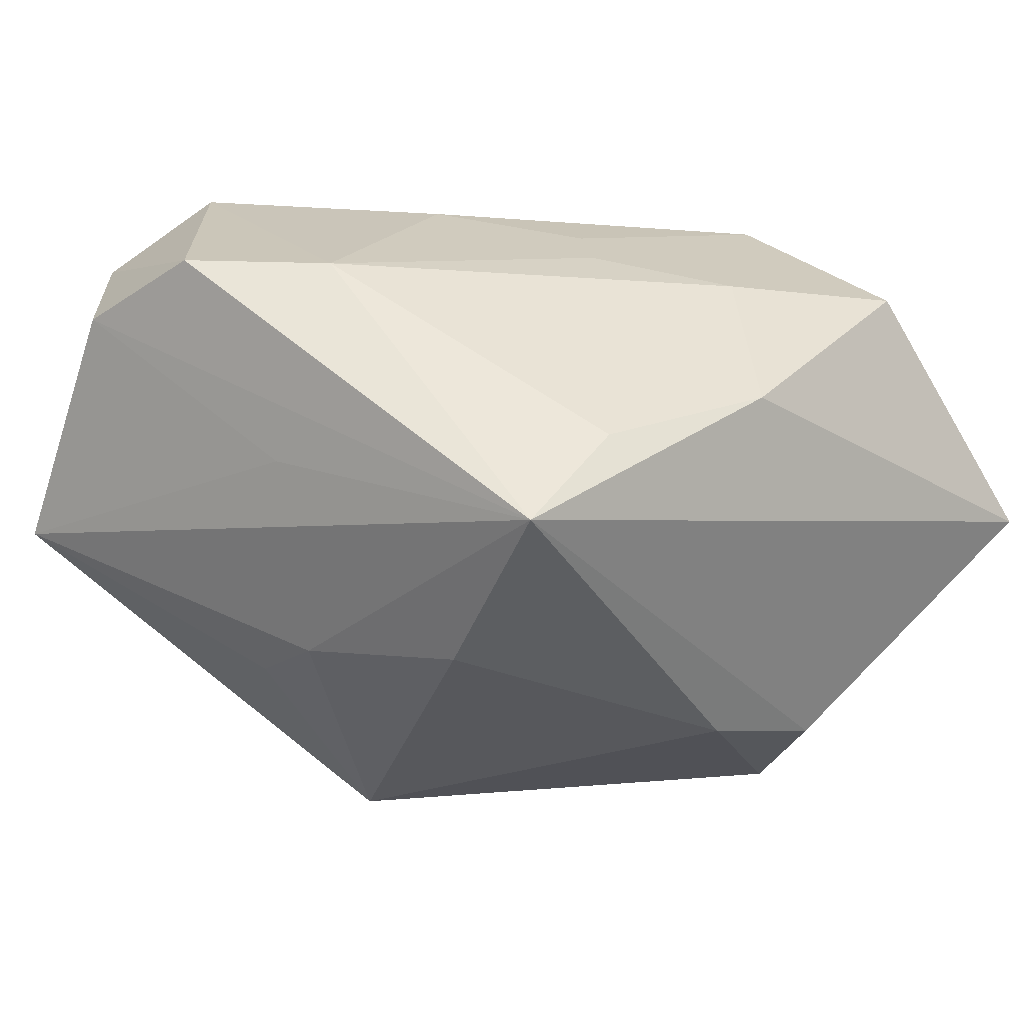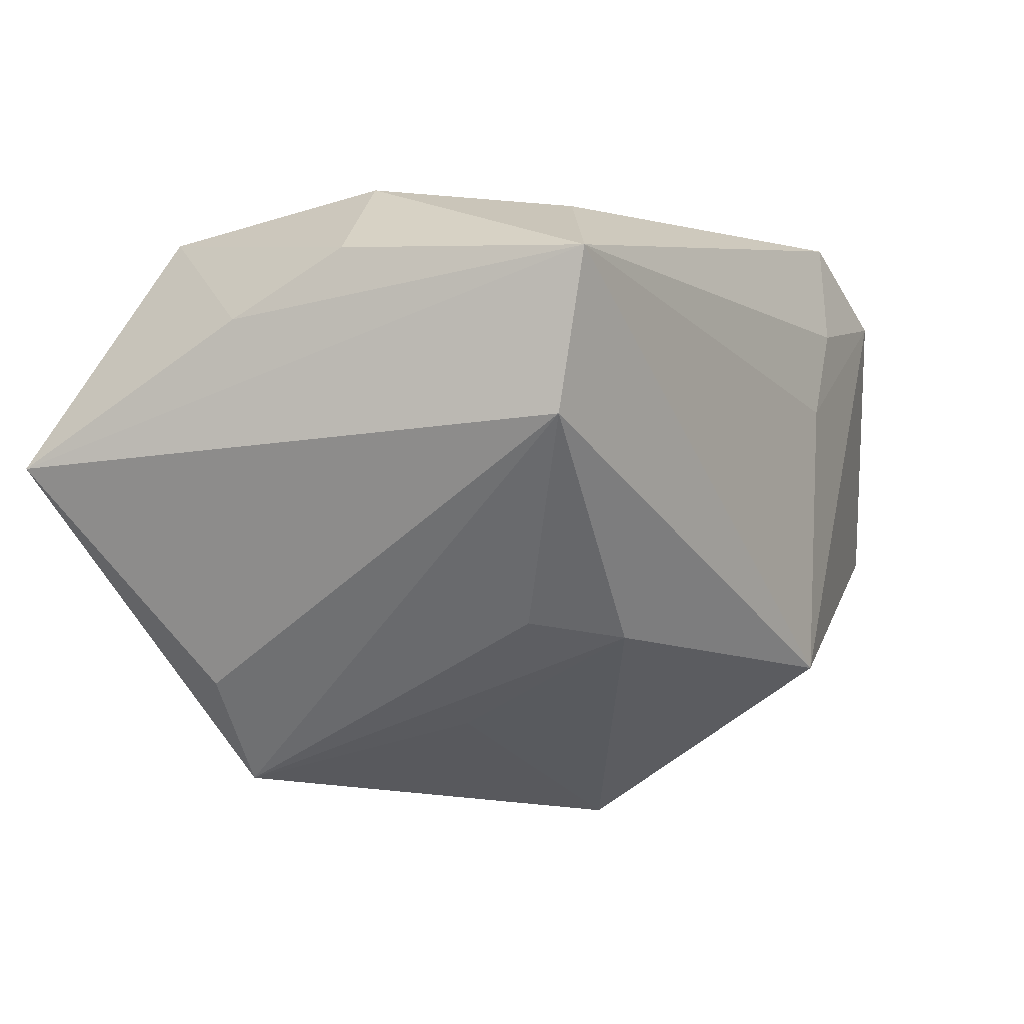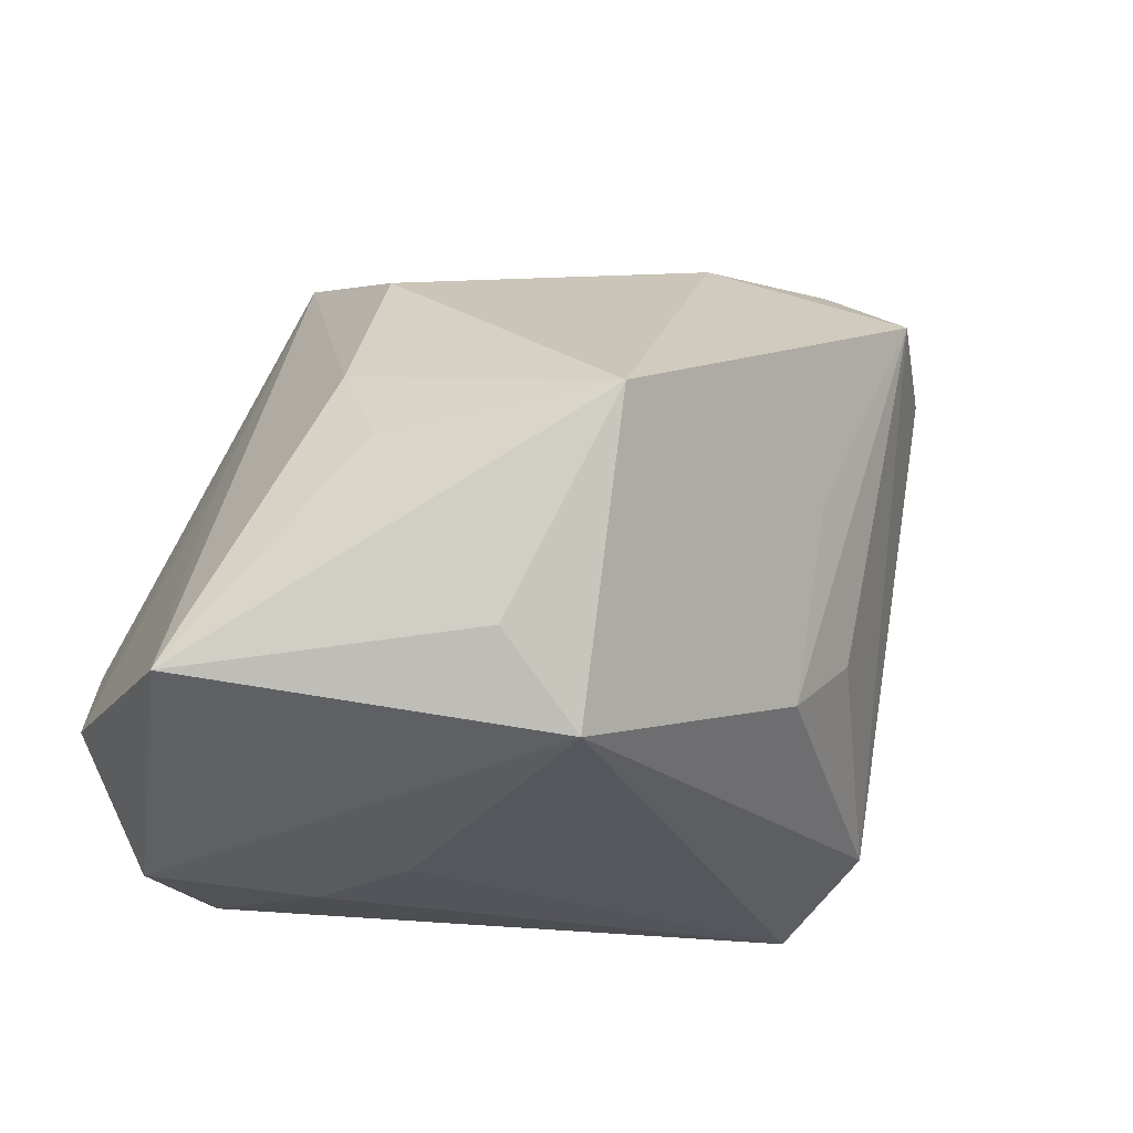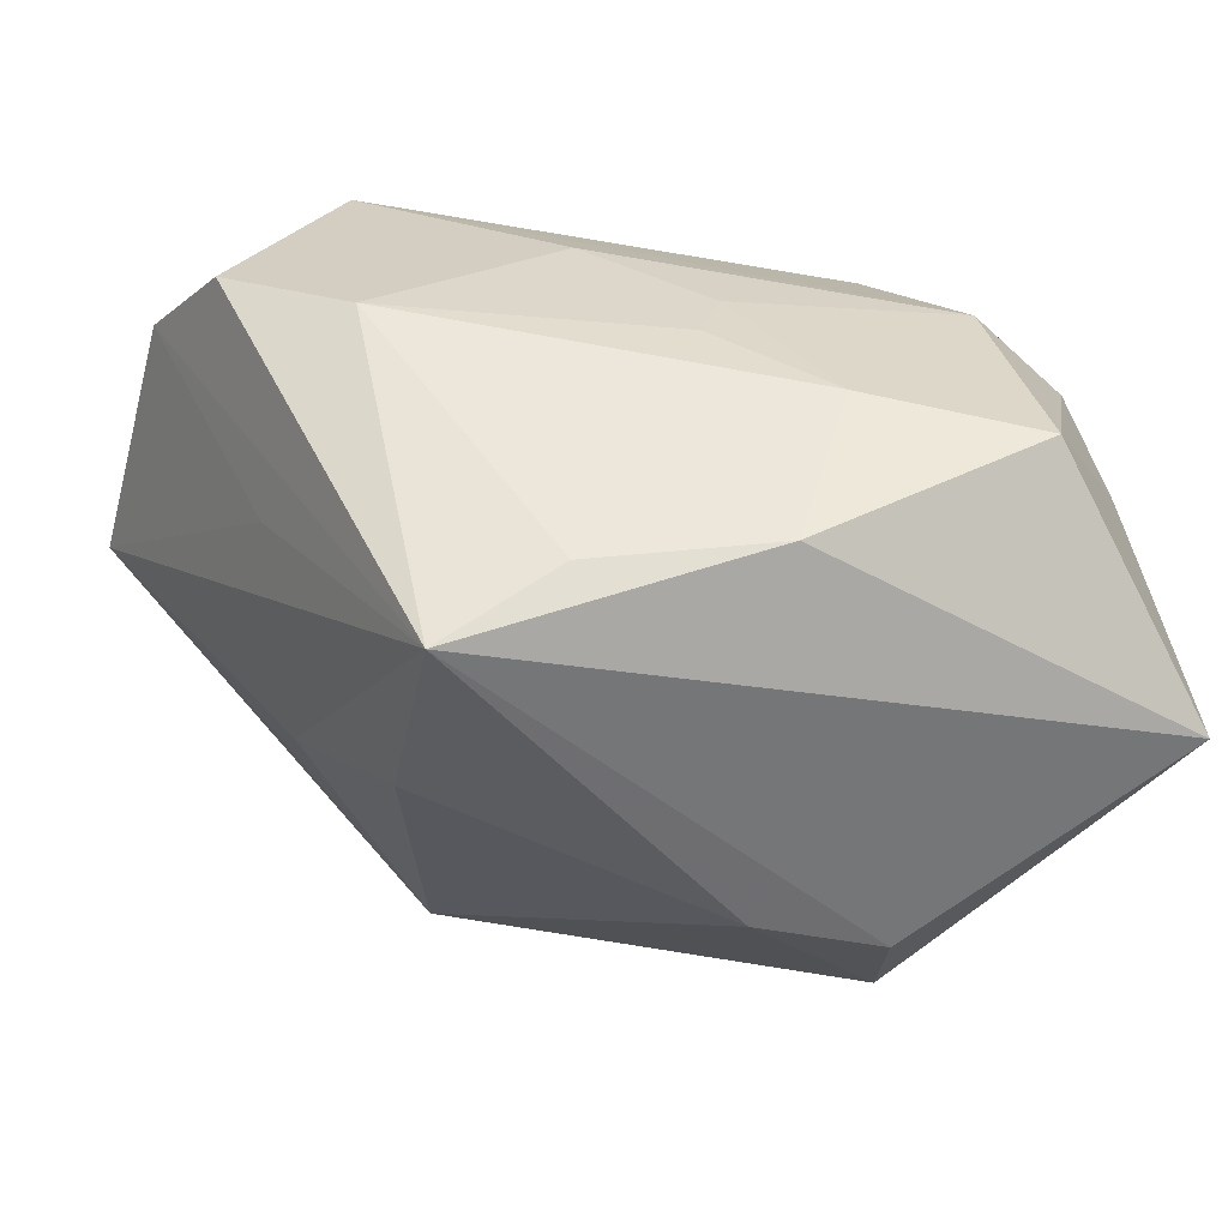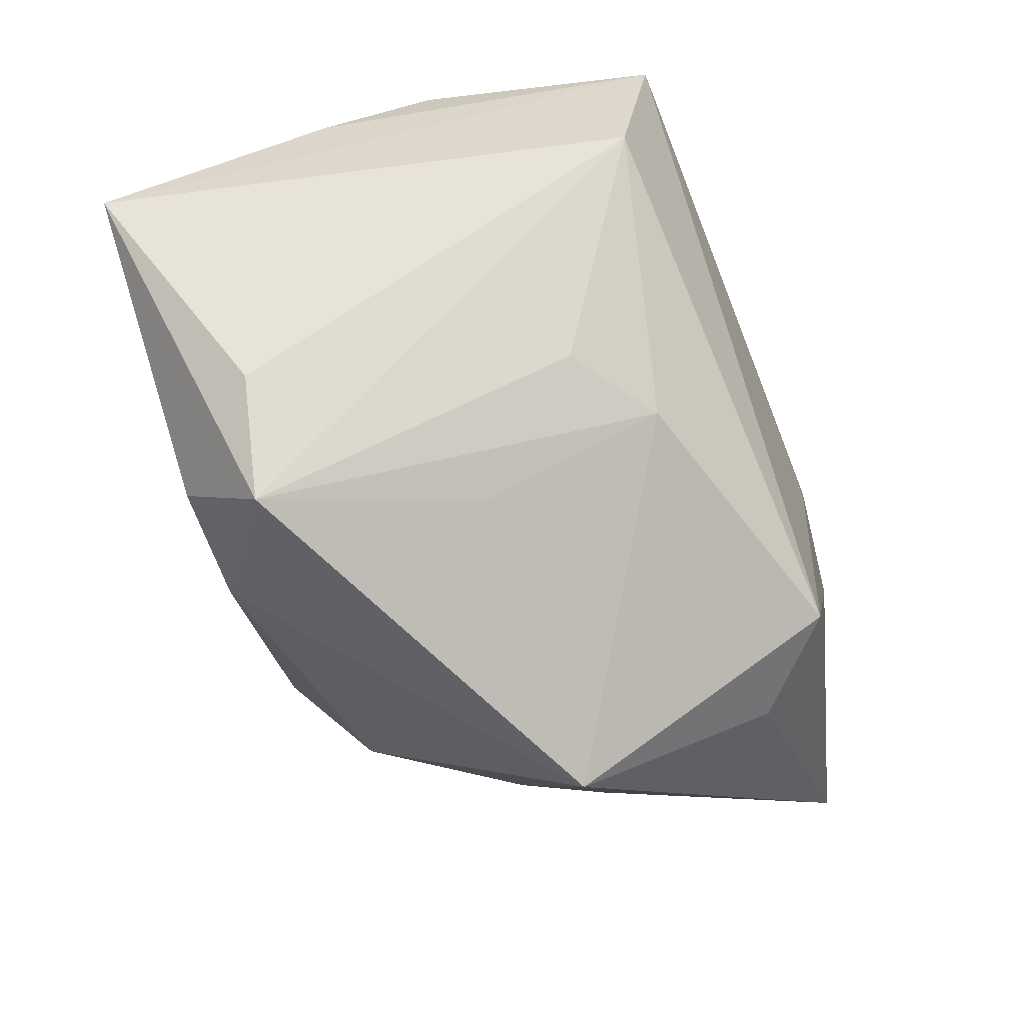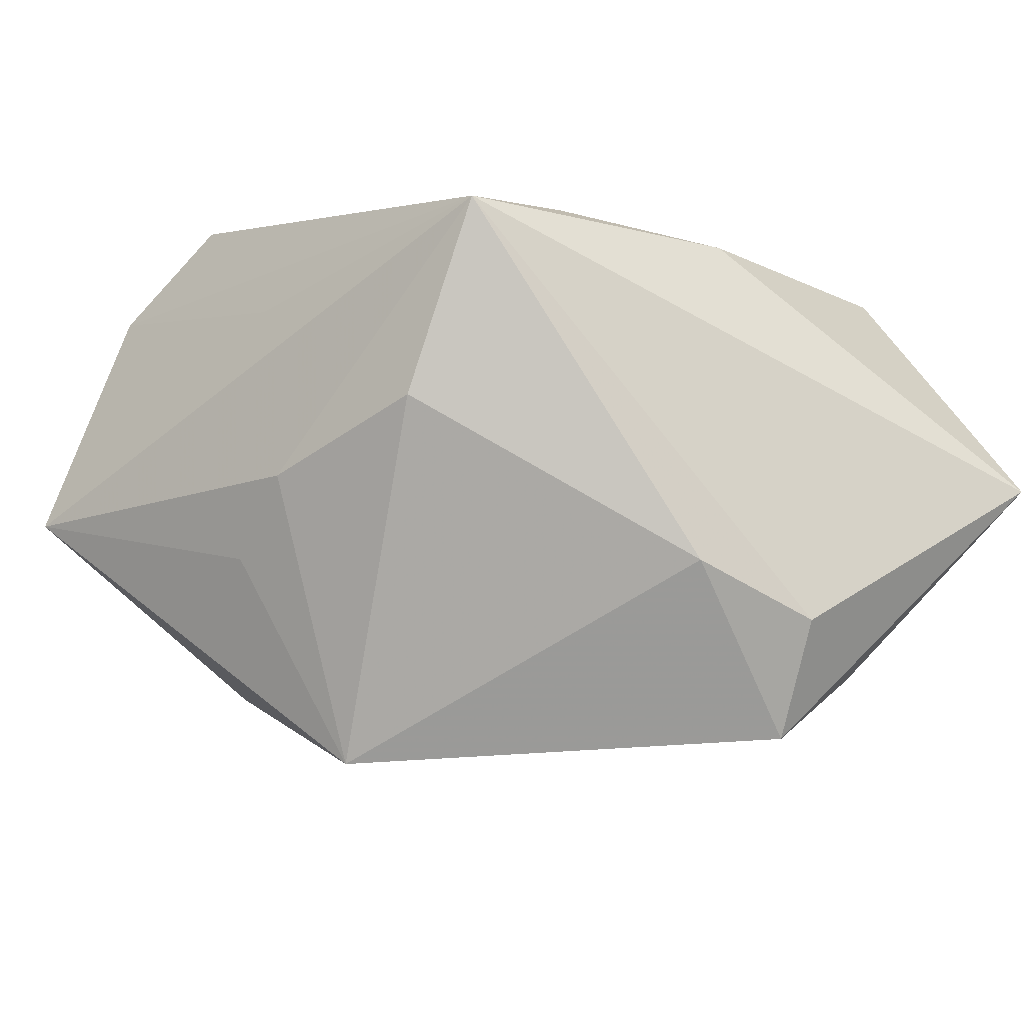
<metadata>
{"format":"obj","ext":"obj","renderer":"f3d","projection":"perspective","resolution":1024,"background":"white","views":[{"elev":21.0,"azim":143.1,"up":"+Z"},{"elev":-11.5,"azim":-66.6,"up":"+Z"},{"elev":-31.7,"azim":142.9,"up":"+Y"},{"elev":25.3,"azim":167.1,"up":"+Z"},{"elev":-66.5,"azim":-76.4,"up":"+Z"},{"elev":-27.2,"azim":151.2,"up":"+Z"}]}
</metadata>
<code>
v -0.03369 -0.019 -0.003248
v -0.02548 0.01877 -0.02343
v -0.03813 -0.0003441 0.01255
v 0.02368 0.02124 -0.006429
v 0.01095 0.02735 0.0141
v 0.002415 -0.01084 0.02539
v 0.0296 -0.02973 0.01959
v -0.01361 0.0158 0.02102
v 0.02967 -0.002209 -0.0144
v -0.03592 -0.02231 0.0106
v -0.01878 -0.00987 -0.01858
v 0.02979 0.006283 -0.009326
v 0.01115 -0.02906 0.006096
v 0.0178 -0.002406 -0.03296
v -0.01162 -0.01651 -0.01932
v -0.01672 0.01949 -0.03144
v -0.003286 0.02725 -0.01928
v 0.04265 -0.02453 -0.004188
v 0.01892 -0.02778 0.02576
v 0.03128 0.004277 0.009357
v 0.03745 -0.01876 0.01853
v 0.02242 0.0004345 0.02576
v 0.02112 -0.02048 -0.02061
v 0.0149 -0.02942 0.01497
v -0.006027 0.0287 0.01455
v 0.01237 -0.02737 -0.01982
v -0.02885 0.022 0.01839
v -0.007353 0.0002608 0.0236
v -0.02478 -0.01676 0.01834
v -0.02926 0.0009114 0.02088
v -0.03903 0.009927 0.006945
v -0.01518 0.02746 -0.02275
v -0.03953 0.03086 -0.004837
v 0.03265 -0.008663 0.02576
v -0.009713 0.0003066 -0.02633
v -0.004286 0.005955 0.02327
v 0.02234 0.03086 0.009767
f 18 7 26
f 32 33 37
f 32 16 33
f 37 5 22
f 30 27 3
f 26 7 13
f 30 3 10
f 33 1 10
f 10 1 26
f 26 13 10
f 26 1 15
f 33 16 2
f 2 1 33
f 16 1 2
f 26 15 14
f 25 5 37
f 37 33 25
f 33 27 25
f 20 18 37
f 37 22 34
f 24 13 7
f 24 10 13
f 33 10 31
f 31 10 3
f 31 27 33
f 31 3 27
f 11 1 16
f 16 15 11
f 11 15 1
f 17 32 37
f 37 4 17
f 4 14 17
f 16 32 17
f 17 14 16
f 23 18 26
f 26 14 23
f 23 14 18
f 35 15 16
f 16 14 35
f 35 14 15
f 12 14 4
f 37 18 12
f 12 4 37
f 19 24 7
f 10 24 19
f 7 34 19
f 19 34 22
f 22 36 28
f 8 36 22
f 8 25 27
f 8 28 36
f 8 22 5
f 5 25 8
f 8 27 30
f 30 28 8
f 7 18 21
f 21 34 7
f 18 20 21
f 21 20 37
f 37 34 21
f 18 14 9
f 9 12 18
f 14 12 9
f 30 10 29
f 29 19 30
f 10 19 29
f 6 19 22
f 22 28 6
f 30 19 6
f 6 28 30

</code>
